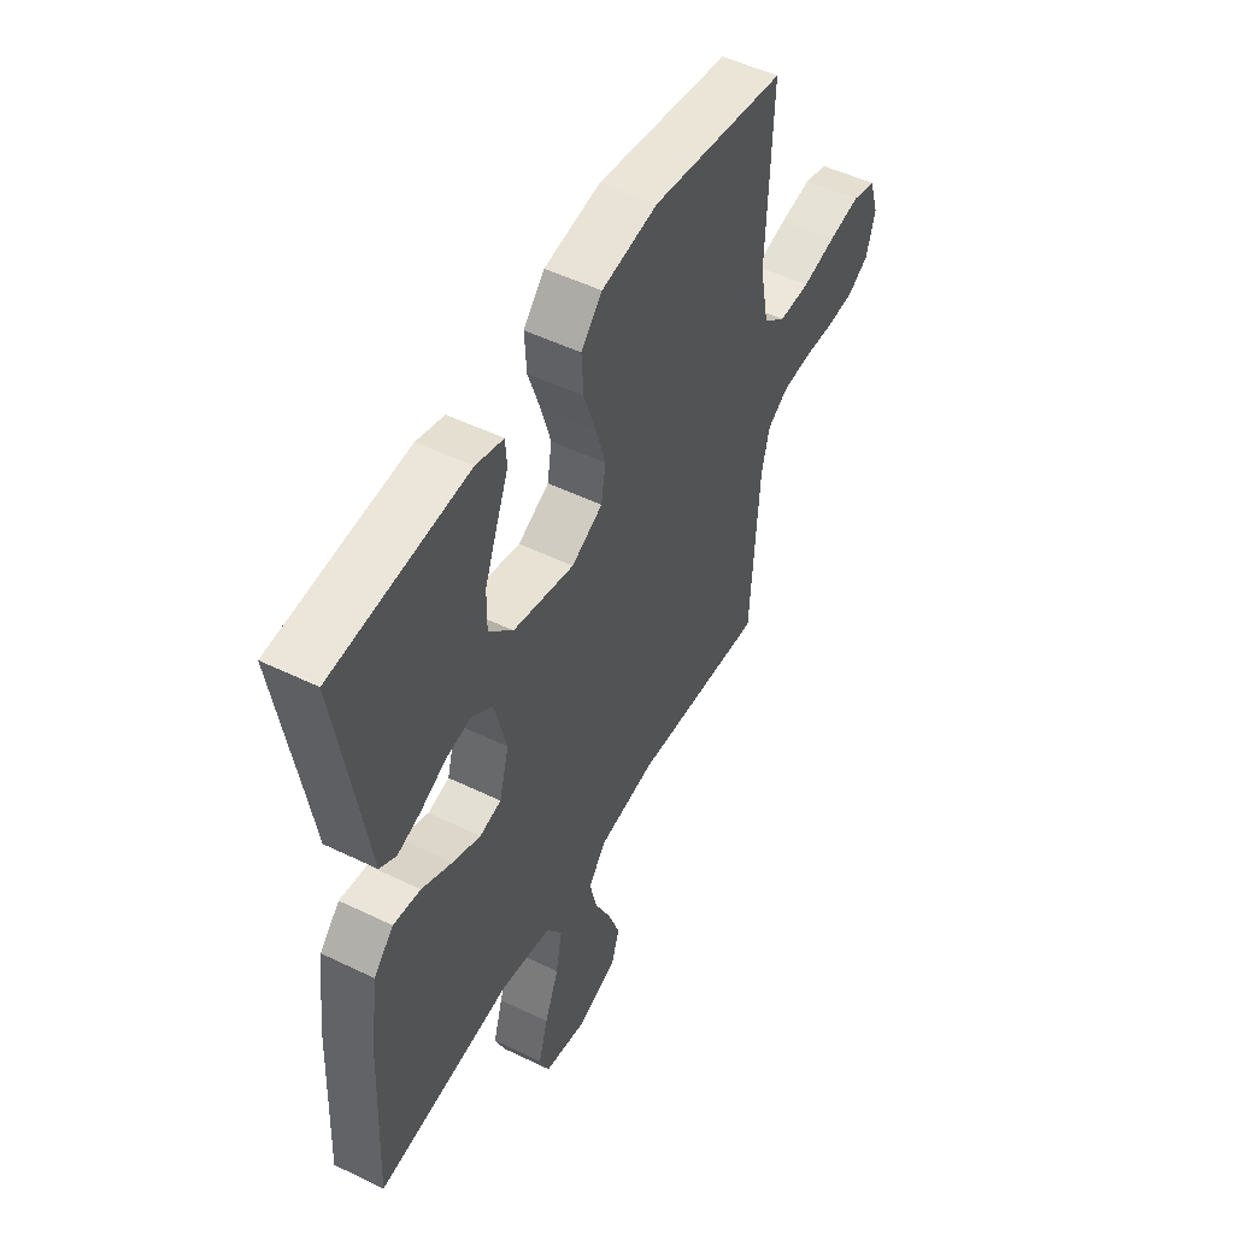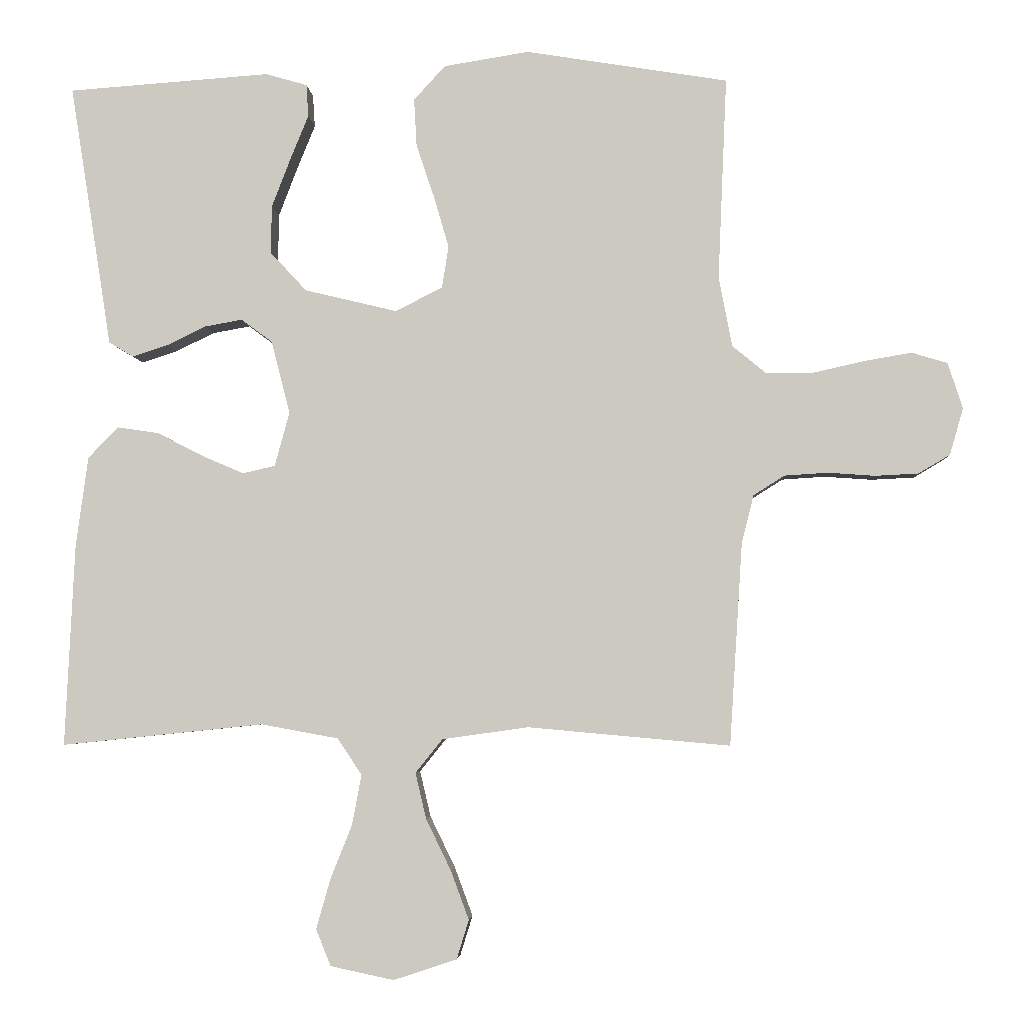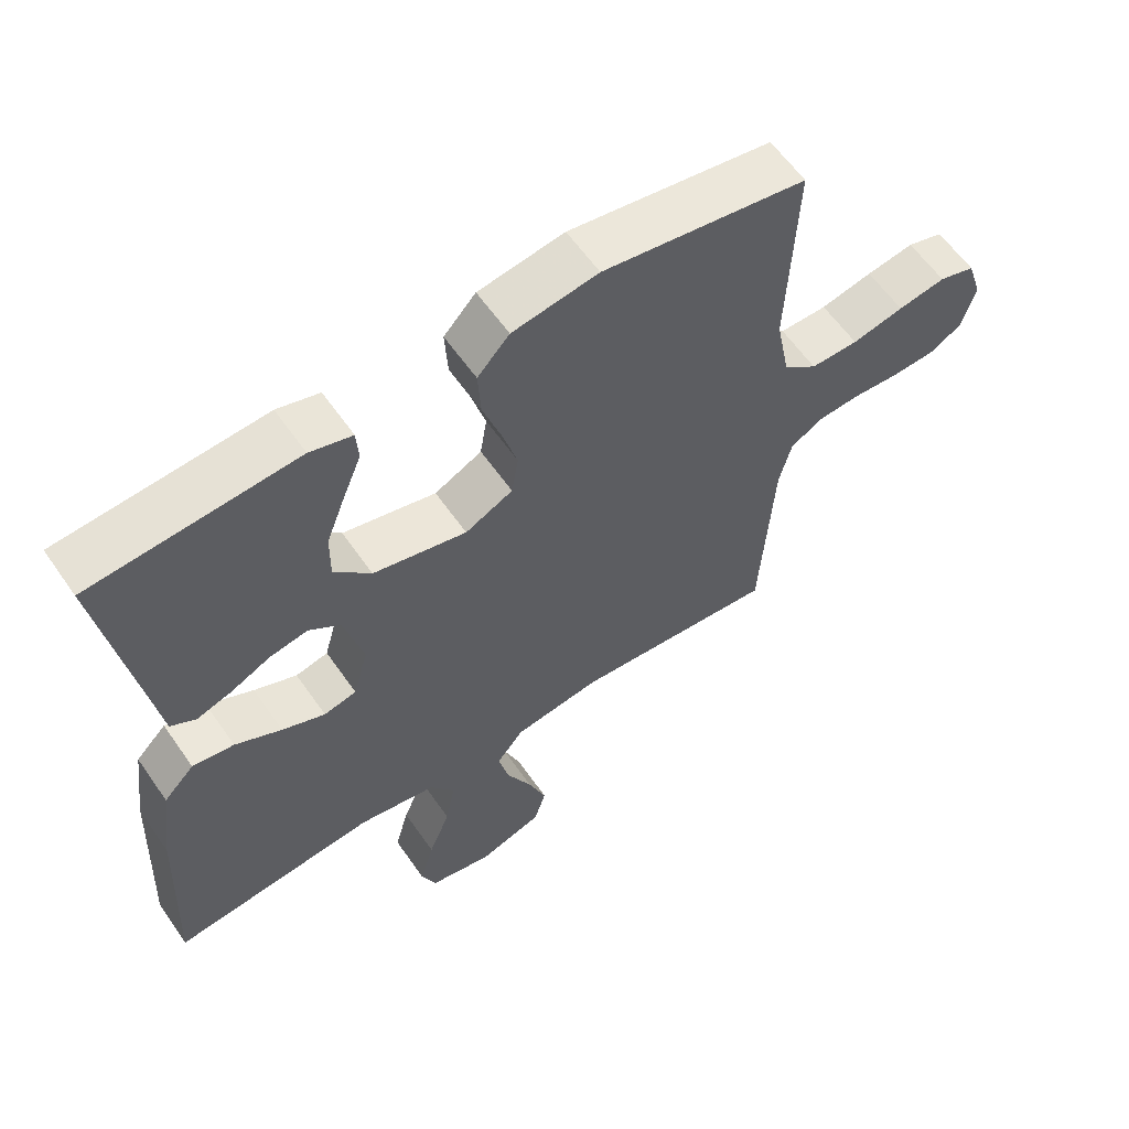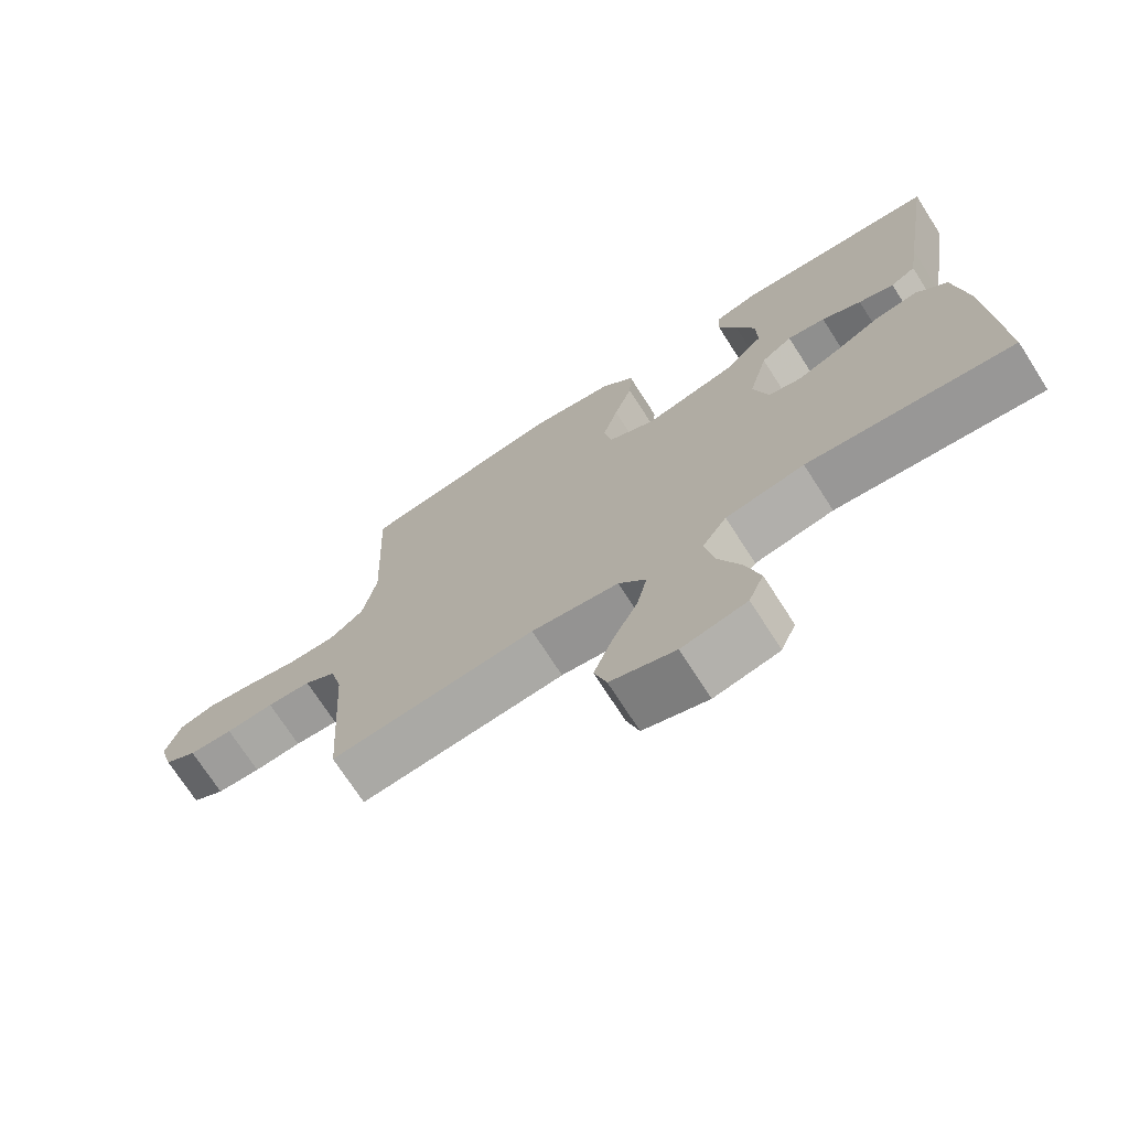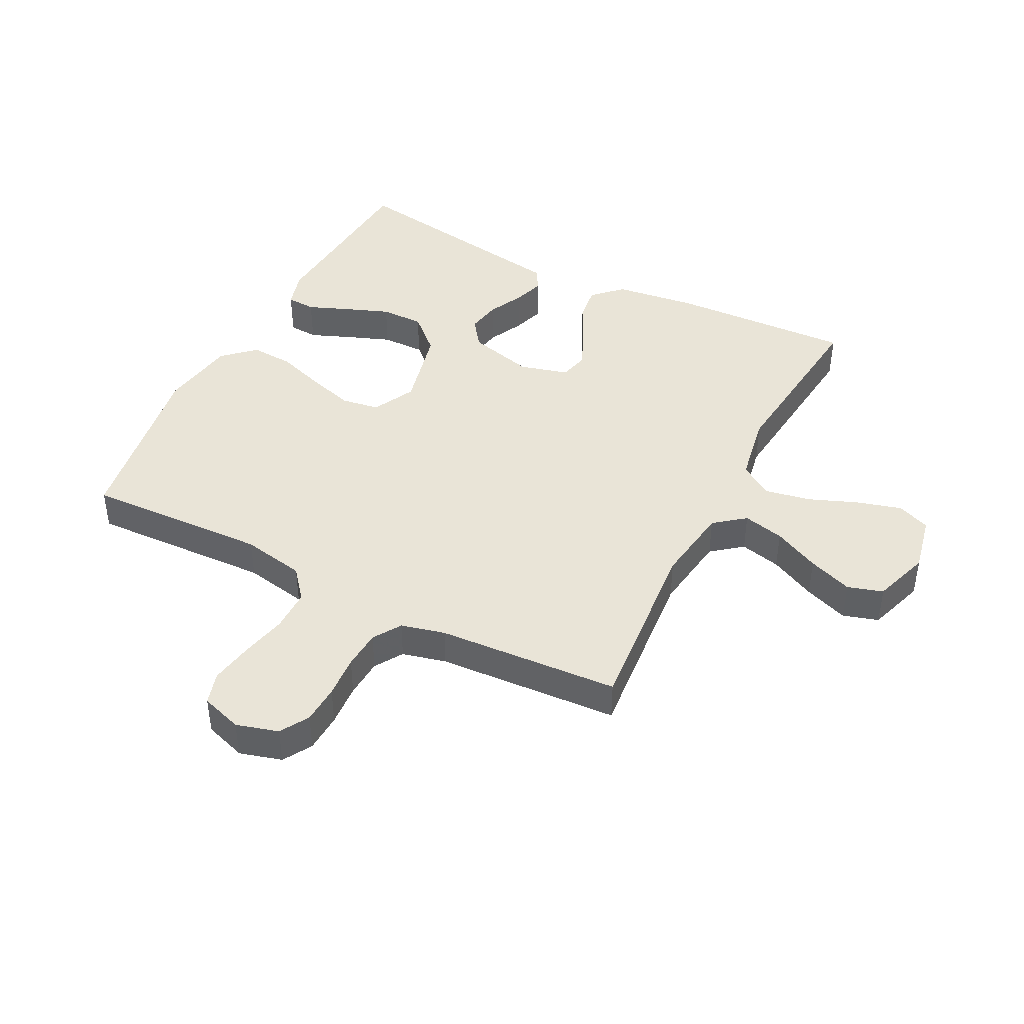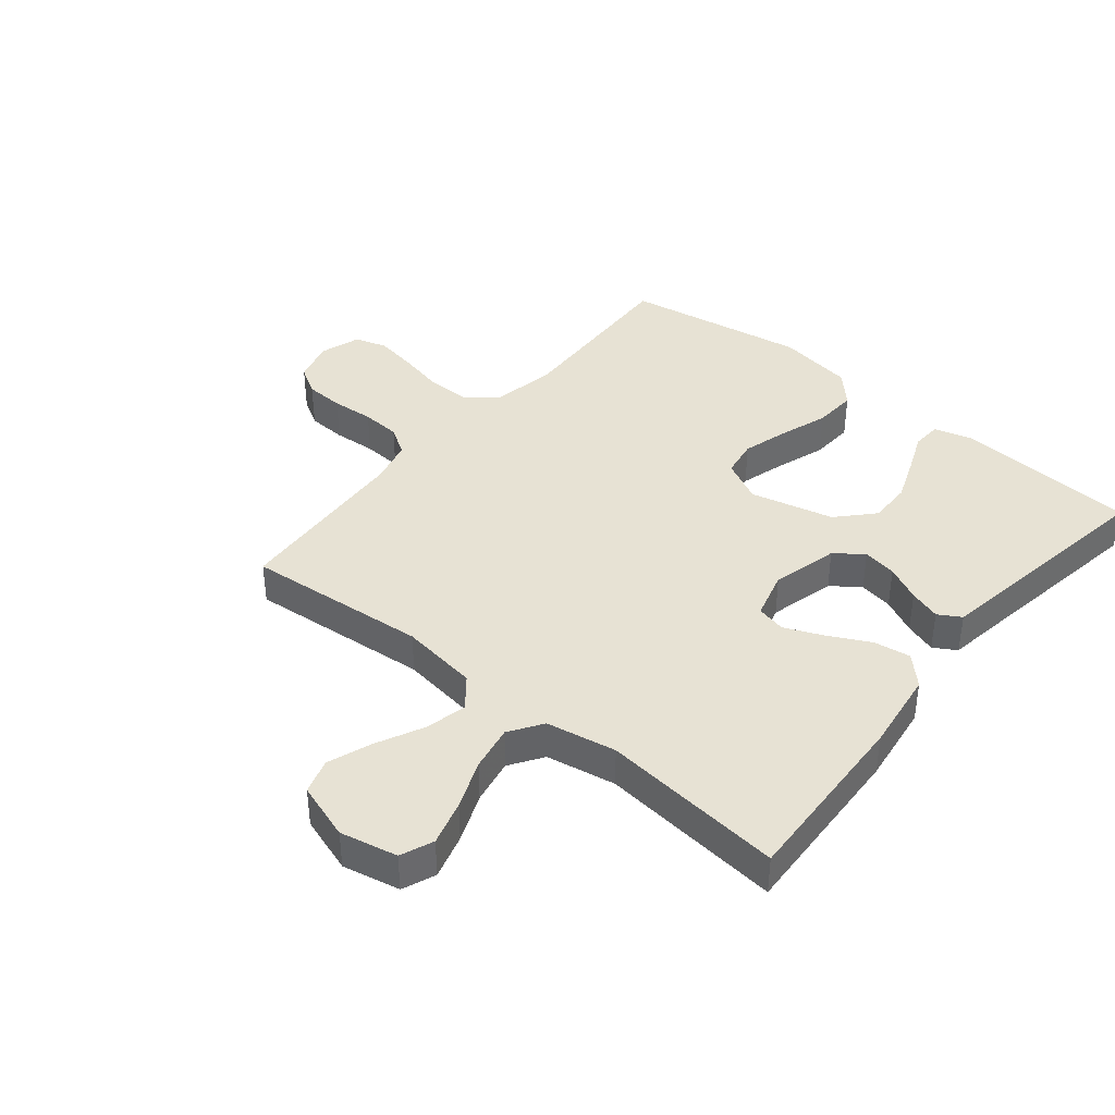
<metadata>
{"format":"obj","ext":"obj","renderer":"f3d","projection":"perspective","resolution":1024,"background":"white","views":[{"elev":51.0,"azim":-62.1,"up":"+Z"},{"elev":-4.1,"azim":3.6,"up":"+Z"},{"elev":60.1,"azim":-34.7,"up":"+Z"},{"elev":-72.3,"azim":-147.3,"up":"+Z"},{"elev":43.3,"azim":117.2,"up":"+Y"},{"elev":39.8,"azim":-140.6,"up":"+Y"}]}
</metadata>
<code>
v -0.5 0.07 -0.5
v -0.486 0.07 -0.2
v -0.468 0.07 -0.066
v -0.423 0.07 -0.02
v -0.362 0.07 -0.029
v -0.294 0.07 -0.064
v -0.231 0.07 -0.091
v -0.183 0.07 -0.08
v -0.161 0.07 0
v -0.189 0.07 0.109
v -0.235 0.07 0.143
v -0.291 0.07 0.133
v -0.349 0.07 0.105
v -0.401 0.07 0.088
v -0.438 0.07 0.11
v -0.452 0.07 0.2
v -0.5 0.07 0.5
v -0.2 0.07 0.521
v -0.138 0.07 0.503
v -0.135 0.07 0.455
v -0.162 0.07 0.389
v -0.19 0.07 0.316
v -0.191 0.07 0.245
v -0.137 0.07 0.187
v 0 0.07 0.154
v 0.07 0.07 0.189
v 0.08 0.07 0.251
v 0.058 0.07 0.327
v 0.031 0.07 0.407
v 0.027 0.07 0.478
v 0.074 0.07 0.529
v 0.2 0.07 0.549
v 0.5 0.07 0.5
v 0.487 0.07 0.2
v 0.507 0.07 0.096
v 0.557 0.07 0.055
v 0.627 0.07 0.055
v 0.703 0.07 0.072
v 0.773 0.07 0.084
v 0.826 0.07 0.068
v 0.848 0.07 0
v 0.828 0.07 -0.069
v 0.781 0.07 -0.097
v 0.717 0.07 -0.1
v 0.647 0.07 -0.095
v 0.583 0.07 -0.099
v 0.537 0.07 -0.128
v 0.519 0.07 -0.2
v 0.5 0.07 -0.5
v 0.2 0.07 -0.473
v 0.072 0.07 -0.491
v 0.032 0.07 -0.541
v 0.048 0.07 -0.609
v 0.085 0.07 -0.685
v 0.112 0.07 -0.758
v 0.094 0.07 -0.816
v 0 0.07 -0.847
v -0.094 0.07 -0.827
v -0.116 0.07 -0.773
v -0.095 0.07 -0.699
v -0.063 0.07 -0.619
v -0.049 0.07 -0.544
v -0.085 0.07 -0.49
v -0.2 0.07 -0.469
v -0.5 0 -0.5
v -0.486 0 -0.2
v -0.468 0 -0.066
v -0.423 0 -0.02
v -0.362 0 -0.029
v -0.294 0 -0.064
v -0.231 0 -0.091
v -0.183 0 -0.08
v -0.161 0 0
v -0.189 0 0.109
v -0.235 0 0.143
v -0.291 0 0.133
v -0.349 0 0.105
v -0.401 0 0.088
v -0.438 0 0.11
v -0.452 0 0.2
v -0.5 0 0.5
v -0.2 0 0.521
v -0.138 0 0.503
v -0.135 0 0.455
v -0.162 0 0.389
v -0.19 0 0.316
v -0.191 0 0.245
v -0.137 0 0.187
v 0 0 0.154
v 0.07 0 0.189
v 0.08 0 0.251
v 0.058 0 0.327
v 0.031 0 0.407
v 0.027 0 0.478
v 0.074 0 0.529
v 0.2 0 0.549
v 0.5 0 0.5
v 0.487 0 0.2
v 0.507 0 0.096
v 0.557 0 0.055
v 0.627 0 0.055
v 0.703 0 0.072
v 0.773 0 0.084
v 0.826 0 0.068
v 0.848 0 0
v 0.828 0 -0.069
v 0.781 0 -0.097
v 0.717 0 -0.1
v 0.647 0 -0.095
v 0.583 0 -0.099
v 0.537 0 -0.128
v 0.519 0 -0.2
v 0.5 0 -0.5
v 0.2 0 -0.473
v 0.072 0 -0.491
v 0.032 0 -0.541
v 0.048 0 -0.609
v 0.085 0 -0.685
v 0.112 0 -0.758
v 0.094 0 -0.816
v 0 0 -0.847
v -0.094 0 -0.827
v -0.116 0 -0.773
v -0.095 0 -0.699
v -0.063 0 -0.619
v -0.049 0 -0.544
v -0.085 0 -0.49
v -0.2 0 -0.469
f 59 60 61
f 58 59 61
f 57 58 61
f 56 57 61
f 55 56 61
f 54 55 61
f 53 54 61
f 52 53 61 62
f 51 52 62 63
f 48 49 50
f 51 63 64
f 50 51 64
f 48 50 64
f 47 48 64
f 43 44 45
f 42 43 45
f 41 42 45
f 40 41 45
f 39 40 45
f 38 39 45
f 37 38 45
f 36 37 45 46
f 64 1 2
f 47 64 2
f 46 47 2
f 36 46 2
f 35 36 2
f 32 33 34
f 31 32 34
f 30 31 34
f 29 30 34
f 28 29 34
f 19 20 21
f 18 19 21
f 17 18 21
f 16 17 21
f 16 21 22
f 15 16 22
f 14 15 22
f 13 14 22
f 12 13 22
f 11 12 22 23
f 4 5 6
f 3 4 6
f 2 3 6
f 2 6 7
f 27 28 34 35
f 26 27 35
f 25 26 35
f 10 11 23 24
f 9 10 24 25
f 8 9 25 35
f 2 7 8
f 2 8 35
f 125 124 123
f 125 123 122
f 125 122 121
f 125 121 120
f 125 120 119
f 125 119 118
f 125 118 117
f 126 125 117 116
f 127 126 116 115
f 114 113 112
f 128 127 115
f 128 115 114
f 128 114 112
f 128 112 111
f 109 108 107
f 109 107 106
f 109 106 105
f 109 105 104
f 109 104 103
f 109 103 102
f 109 102 101
f 110 109 101 100
f 66 65 128
f 66 128 111
f 66 111 110
f 66 110 100
f 66 100 99
f 98 97 96
f 98 96 95
f 98 95 94
f 98 94 93
f 98 93 92
f 85 84 83
f 85 83 82
f 85 82 81
f 85 81 80
f 86 85 80
f 86 80 79
f 86 79 78
f 86 78 77
f 86 77 76
f 87 86 76 75
f 70 69 68
f 70 68 67
f 70 67 66
f 71 70 66
f 99 98 92 91
f 99 91 90
f 99 90 89
f 88 87 75 74
f 89 88 74 73
f 99 89 73 72
f 72 71 66
f 99 72 66
f 1 65 66 2
f 2 66 67 3
f 3 67 68 4
f 4 68 69 5
f 5 69 70 6
f 6 70 71 7
f 7 71 72 8
f 8 72 73 9
f 9 73 74 10
f 10 74 75 11
f 11 75 76 12
f 12 76 77 13
f 13 77 78 14
f 14 78 79 15
f 15 79 80 16
f 16 80 81 17
f 17 81 82 18
f 18 82 83 19
f 19 83 84 20
f 20 84 85 21
f 21 85 86 22
f 22 86 87 23
f 23 87 88 24
f 24 88 89 25
f 25 89 90 26
f 26 90 91 27
f 27 91 92 28
f 28 92 93 29
f 29 93 94 30
f 30 94 95 31
f 31 95 96 32
f 32 96 97 33
f 33 97 98 34
f 34 98 99 35
f 35 99 100 36
f 36 100 101 37
f 37 101 102 38
f 38 102 103 39
f 39 103 104 40
f 40 104 105 41
f 41 105 106 42
f 42 106 107 43
f 43 107 108 44
f 44 108 109 45
f 45 109 110 46
f 46 110 111 47
f 47 111 112 48
f 48 112 113 49
f 49 113 114 50
f 50 114 115 51
f 51 115 116 52
f 52 116 117 53
f 53 117 118 54
f 54 118 119 55
f 55 119 120 56
f 56 120 121 57
f 57 121 122 58
f 58 122 123 59
f 59 123 124 60
f 60 124 125 61
f 61 125 126 62
f 62 126 127 63
f 63 127 128 64
f 64 128 65 1

</code>
